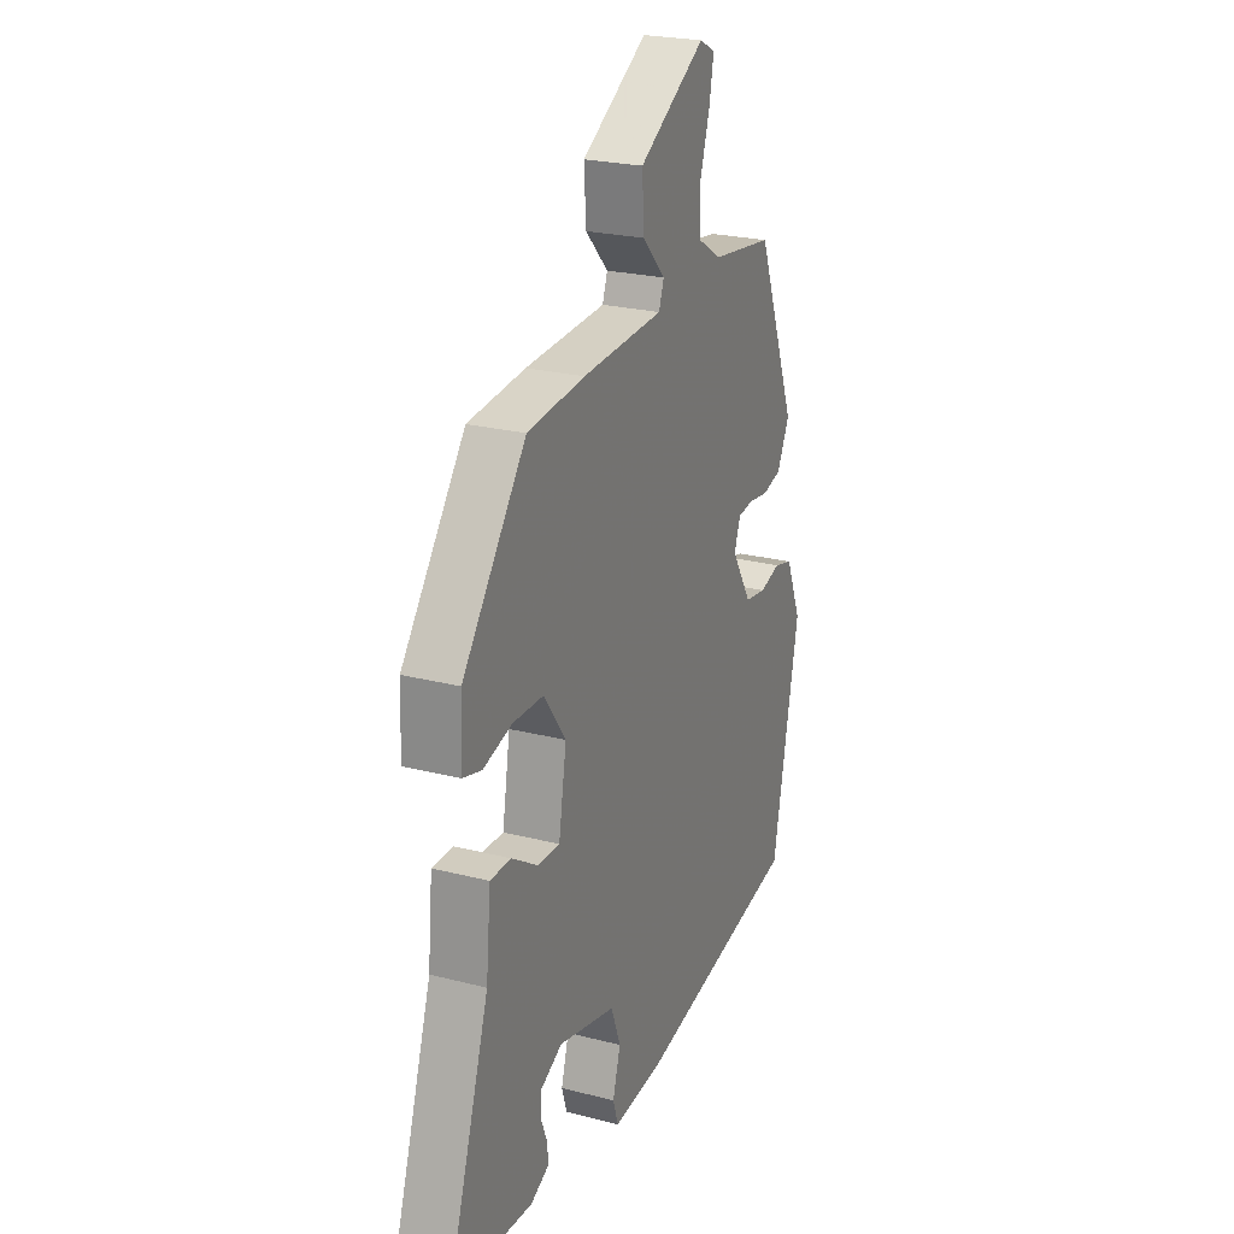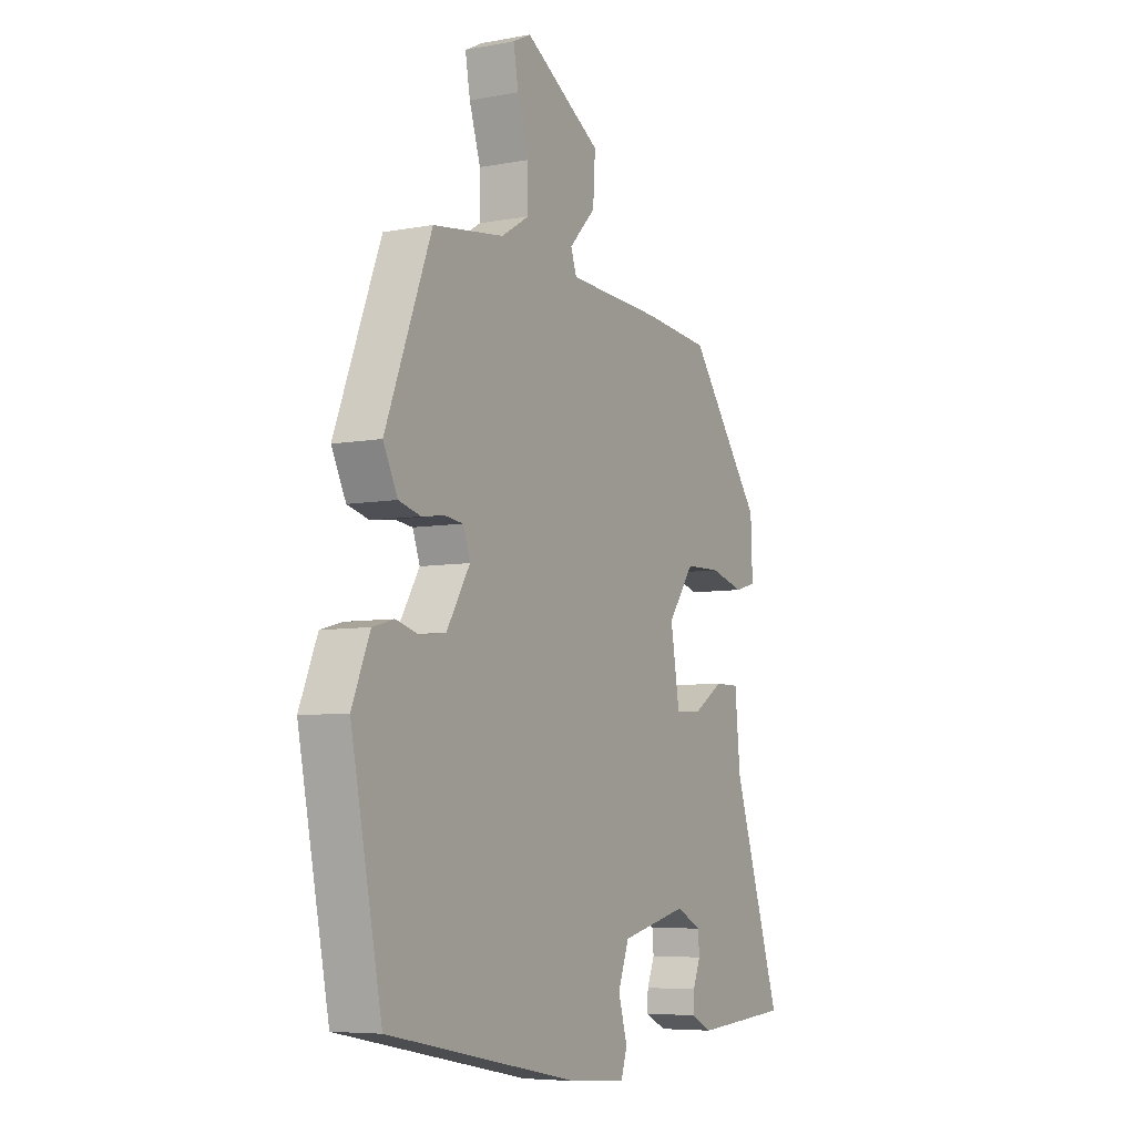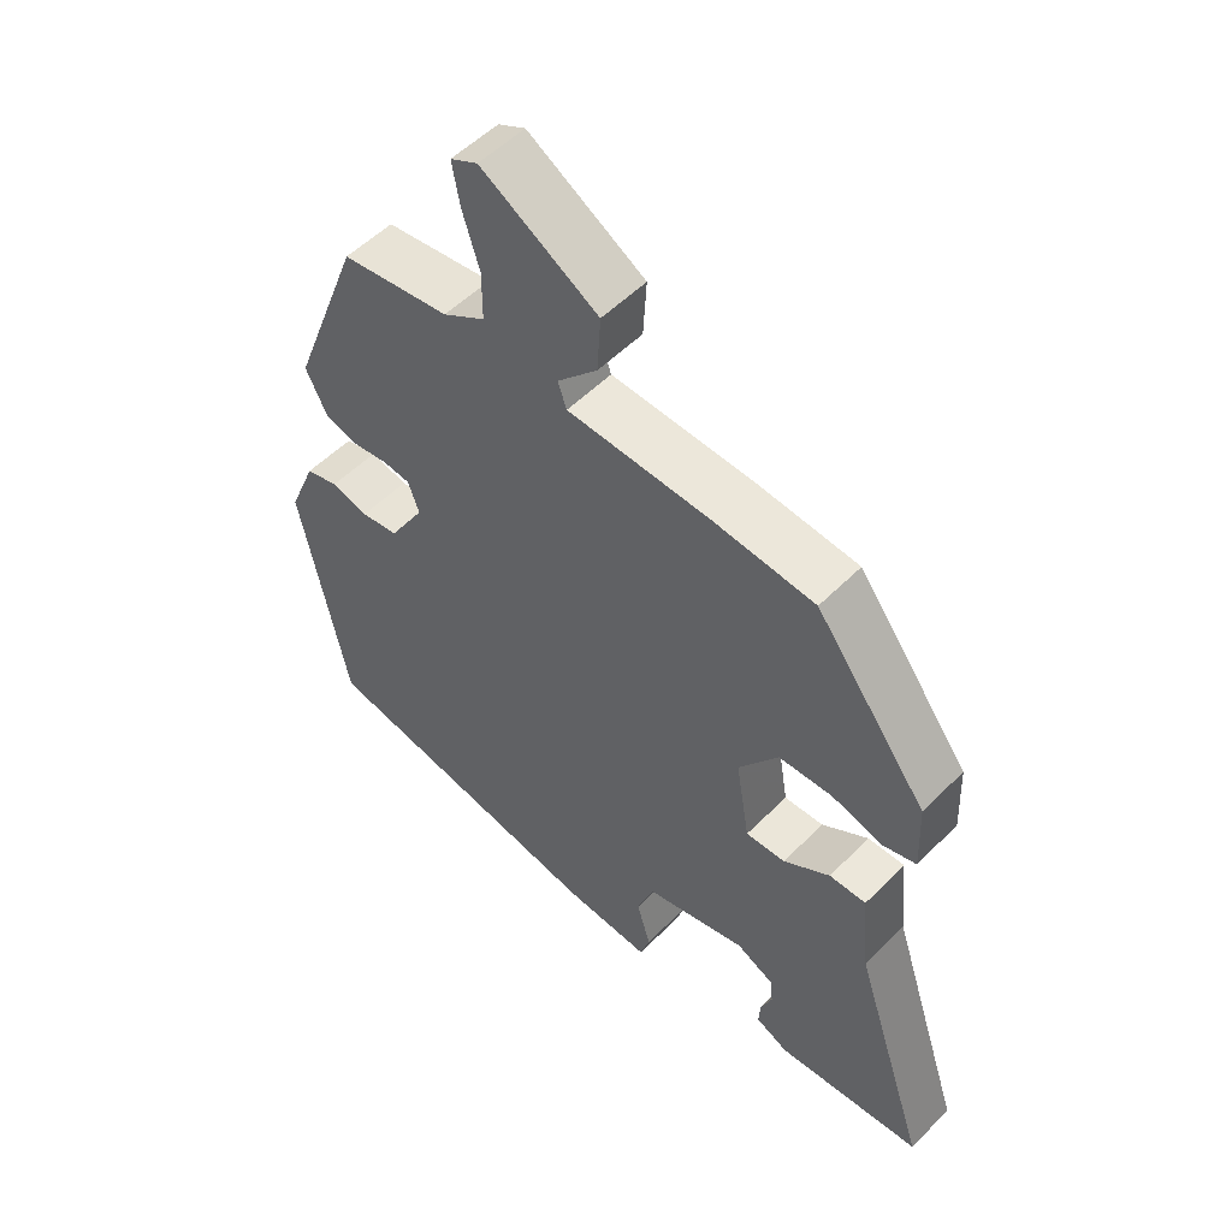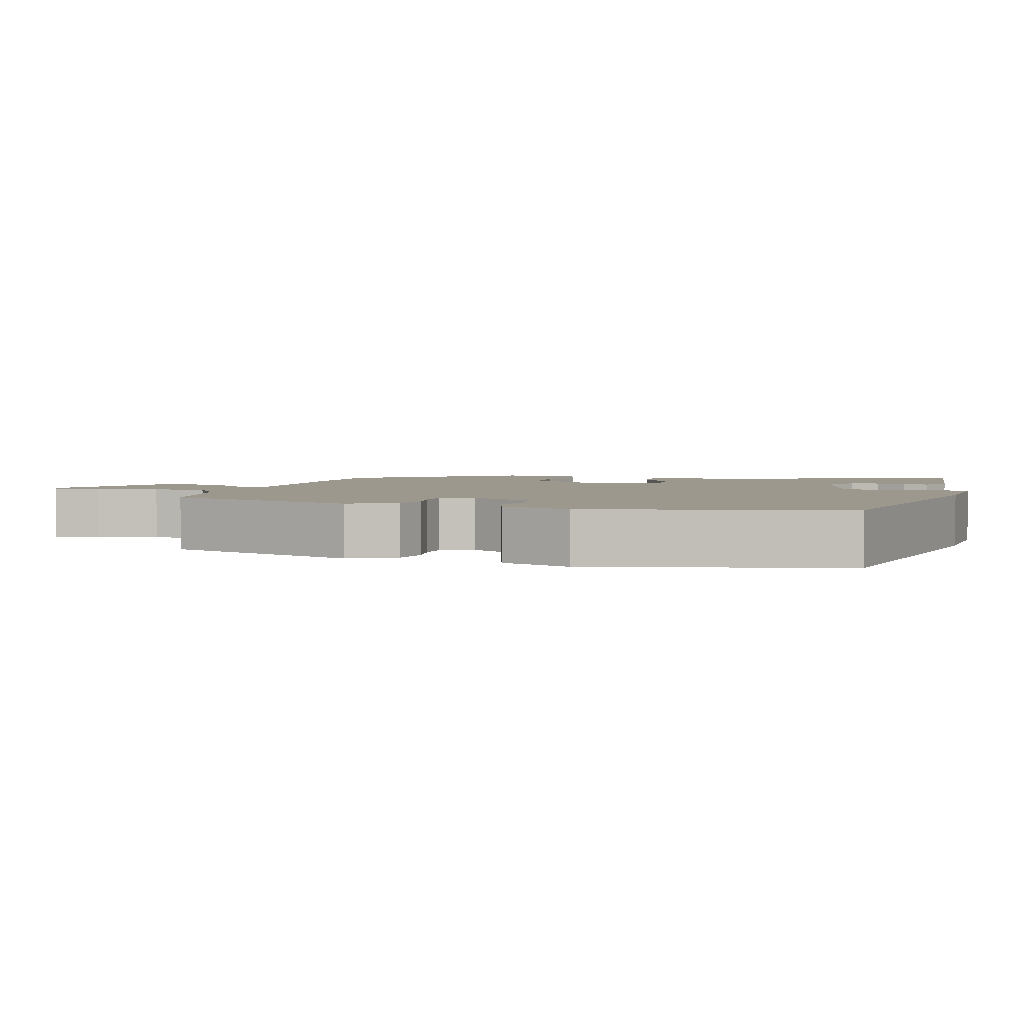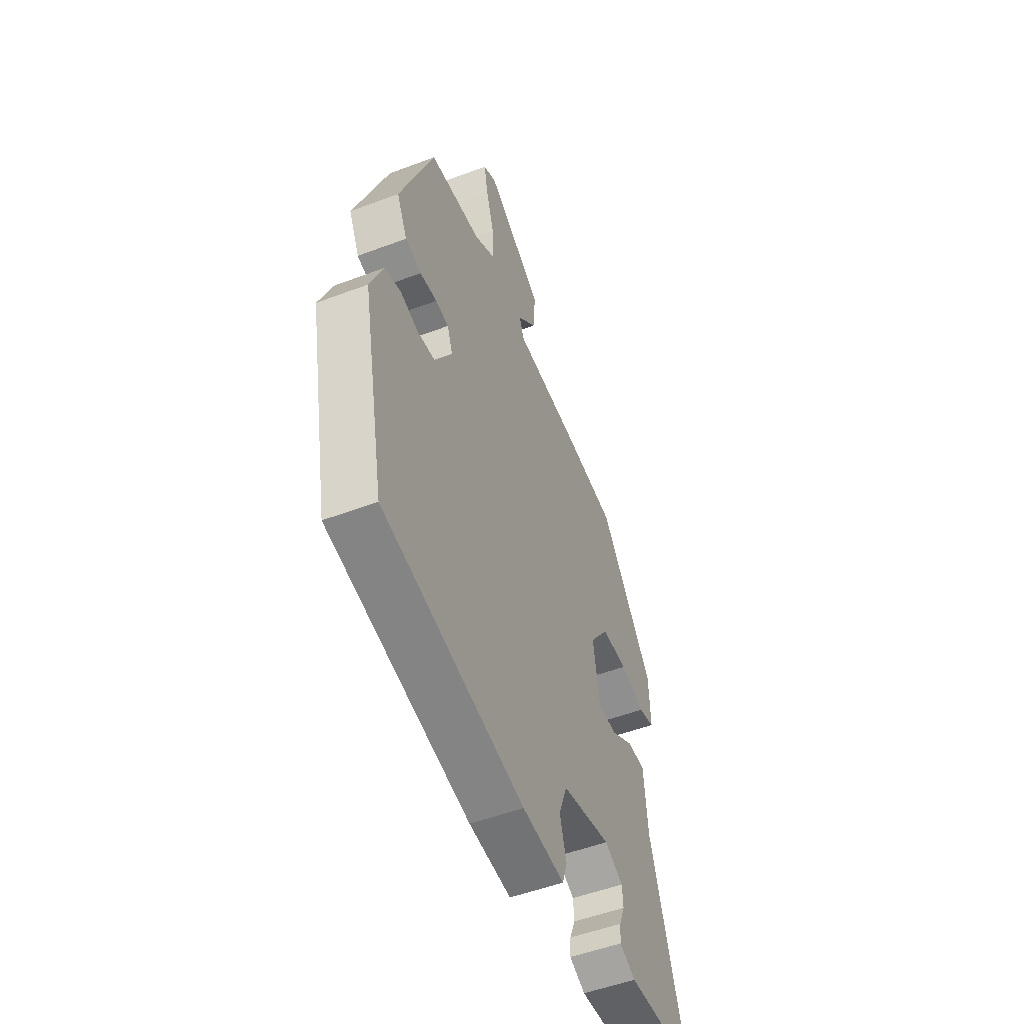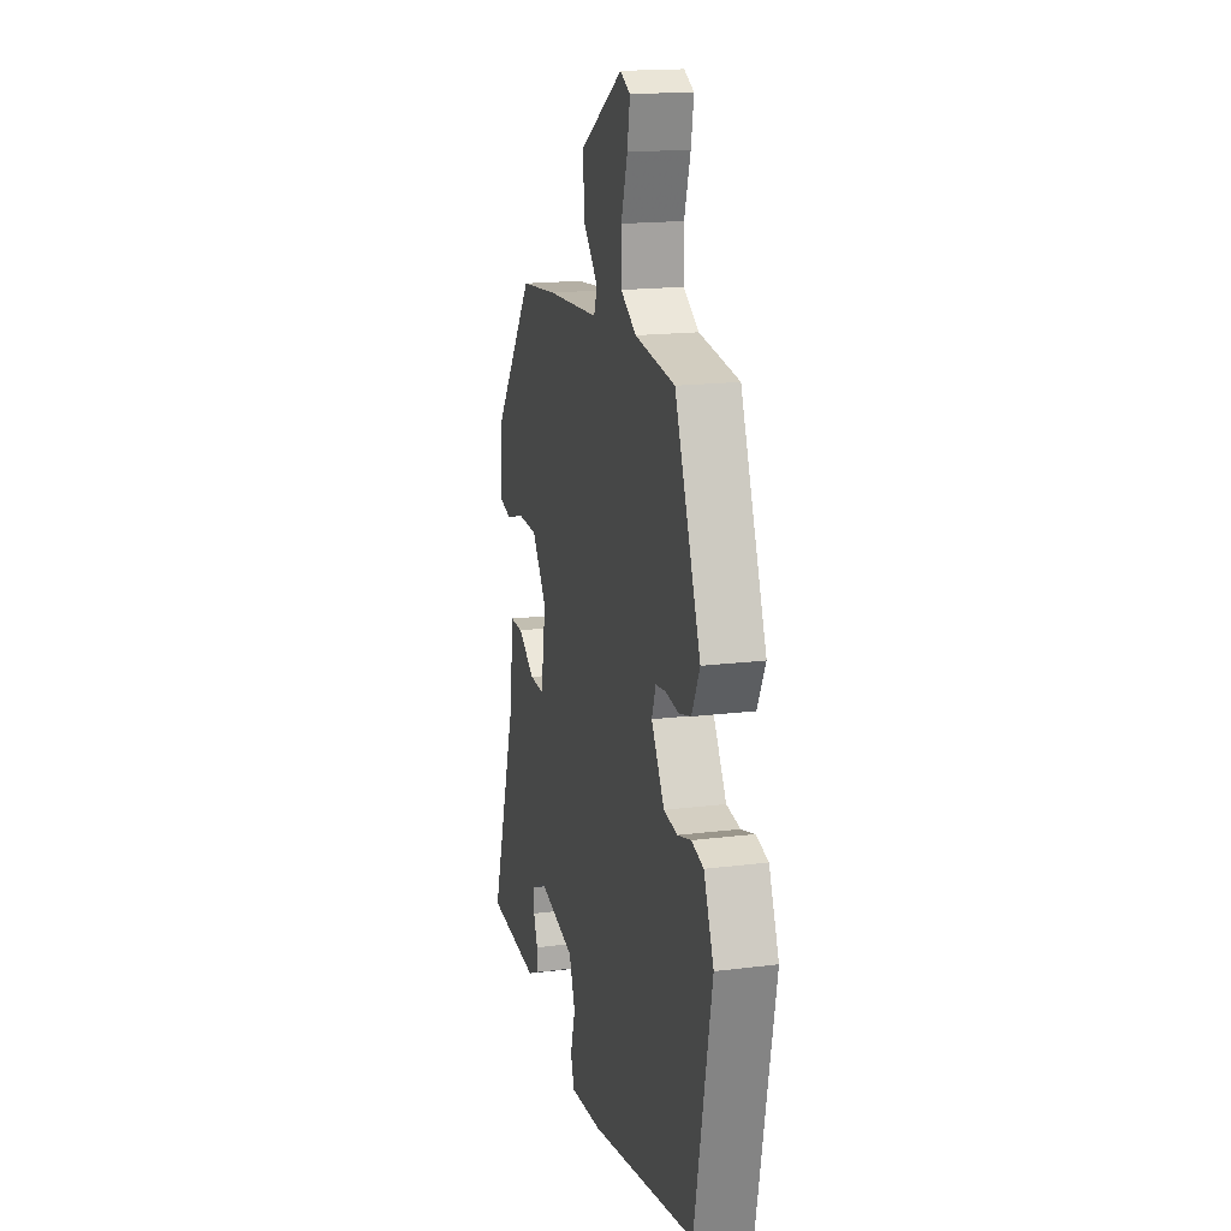
<metadata>
{"format":"obj","ext":"obj","renderer":"f3d","projection":"perspective","resolution":1024,"background":"white","views":[{"elev":23.8,"azim":-66.8,"up":"+Z"},{"elev":-6.4,"azim":119.1,"up":"+Z"},{"elev":53.2,"azim":-136.9,"up":"+Z"},{"elev":3.1,"azim":104.5,"up":"+Y"},{"elev":-51.8,"azim":112.2,"up":"+Z"},{"elev":17.1,"azim":75.8,"up":"+Z"}]}
</metadata>
<code>
v -0.56 0.07 -0.477
v -0.451 0.07 -0.142
v -0.439 0.07 -0.016
v -0.385 0.07 -0.016
v -0.317 0.07 -0.059
v -0.259 0.07 -0.061
v -0.239 0.07 0.061
v -0.297 0.07 0.141
v -0.376 0.07 0.143
v -0.451 0.07 0.122
v -0.499 0.07 0.135
v -0.495 0.07 0.238
v -0.331 0.07 0.456
v -0.182 0.07 0.471
v 0.028 0.07 0.482
v 0.041 0.07 0.519
v -0.018 0.07 0.581
v -0.023 0.07 0.664
v 0.148 0.07 0.768
v 0.188 0.07 0.748
v 0.177 0.07 0.686
v 0.152 0.07 0.606
v 0.152 0.07 0.534
v 0.214 0.07 0.496
v 0.373 0.07 0.475
v 0.476 0.07 0.208
v 0.444 0.07 0.143
v 0.395 0.07 0.13
v 0.343 0.07 0.137
v 0.303 0.07 0.132
v 0.287 0.07 0.087
v 0.339 0.07 0.001
v 0.394 0.07 -0.007
v 0.448 0.07 0.008
v 0.496 0.07 -0.005
v 0.536 0.07 -0.102
v 0.467 0.07 -0.449
v 0.037 0.07 -0.532
v -0.091 0.07 -0.542
v -0.105 0.07 -0.498
v -0.085 0.07 -0.429
v -0.11 0.07 -0.362
v -0.259 0.07 -0.326
v -0.315 0.07 -0.354
v -0.318 0.07 -0.393
v -0.301 0.07 -0.435
v -0.299 0.07 -0.47
v -0.347 0.07 -0.493
v -0.56 0 -0.477
v -0.451 0 -0.142
v -0.439 0 -0.016
v -0.385 0 -0.016
v -0.317 0 -0.059
v -0.259 0 -0.061
v -0.239 0 0.061
v -0.297 0 0.141
v -0.376 0 0.143
v -0.451 0 0.122
v -0.499 0 0.135
v -0.495 0 0.238
v -0.331 0 0.456
v -0.182 0 0.471
v 0.028 0 0.482
v 0.041 0 0.519
v -0.018 0 0.581
v -0.023 0 0.664
v 0.148 0 0.768
v 0.188 0 0.748
v 0.177 0 0.686
v 0.152 0 0.606
v 0.152 0 0.534
v 0.214 0 0.496
v 0.373 0 0.475
v 0.476 0 0.208
v 0.444 0 0.143
v 0.395 0 0.13
v 0.343 0 0.137
v 0.303 0 0.132
v 0.287 0 0.087
v 0.339 0 0.001
v 0.394 0 -0.007
v 0.448 0 0.008
v 0.496 0 -0.005
v 0.536 0 -0.102
v 0.467 0 -0.449
v 0.037 0 -0.532
v -0.091 0 -0.542
v -0.105 0 -0.498
v -0.085 0 -0.429
v -0.11 0 -0.362
v -0.259 0 -0.326
v -0.315 0 -0.354
v -0.318 0 -0.393
v -0.301 0 -0.435
v -0.299 0 -0.47
v -0.347 0 -0.493
f 48 1 2
f 47 48 2
f 46 47 2
f 45 46 2
f 3 4 5
f 2 3 5
f 45 2 5
f 44 45 5
f 43 44 5 6
f 42 43 6 7
f 41 42 7
f 39 40 41
f 38 39 41
f 37 38 41
f 36 37 41
f 35 36 41
f 34 35 41
f 33 34 41
f 32 33 41 7
f 31 32 7 8
f 30 31 8
f 29 30 8 9
f 27 28 29
f 26 27 29
f 25 26 29
f 24 25 29
f 23 24 29 9
f 20 21 22
f 19 20 22
f 18 19 22
f 17 18 22
f 16 17 22
f 15 16 22 23
f 13 14 15
f 12 13 15
f 11 12 15
f 10 11 15
f 9 10 15
f 9 15 23
f 50 49 96
f 50 96 95
f 50 95 94
f 50 94 93
f 53 52 51
f 53 51 50
f 53 50 93
f 53 93 92
f 54 53 92 91
f 55 54 91 90
f 55 90 89
f 89 88 87
f 89 87 86
f 89 86 85
f 89 85 84
f 89 84 83
f 89 83 82
f 89 82 81
f 55 89 81 80
f 56 55 80 79
f 56 79 78
f 57 56 78 77
f 77 76 75
f 77 75 74
f 77 74 73
f 77 73 72
f 57 77 72 71
f 70 69 68
f 70 68 67
f 70 67 66
f 70 66 65
f 70 65 64
f 71 70 64 63
f 63 62 61
f 63 61 60
f 63 60 59
f 63 59 58
f 63 58 57
f 71 63 57
f 1 49 50 2
f 2 50 51 3
f 3 51 52 4
f 4 52 53 5
f 5 53 54 6
f 6 54 55 7
f 7 55 56 8
f 8 56 57 9
f 9 57 58 10
f 10 58 59 11
f 11 59 60 12
f 12 60 61 13
f 13 61 62 14
f 14 62 63 15
f 15 63 64 16
f 16 64 65 17
f 17 65 66 18
f 18 66 67 19
f 19 67 68 20
f 20 68 69 21
f 21 69 70 22
f 22 70 71 23
f 23 71 72 24
f 24 72 73 25
f 25 73 74 26
f 26 74 75 27
f 27 75 76 28
f 28 76 77 29
f 29 77 78 30
f 30 78 79 31
f 31 79 80 32
f 32 80 81 33
f 33 81 82 34
f 34 82 83 35
f 35 83 84 36
f 36 84 85 37
f 37 85 86 38
f 38 86 87 39
f 39 87 88 40
f 40 88 89 41
f 41 89 90 42
f 42 90 91 43
f 43 91 92 44
f 44 92 93 45
f 45 93 94 46
f 46 94 95 47
f 47 95 96 48
f 48 96 49 1

</code>
